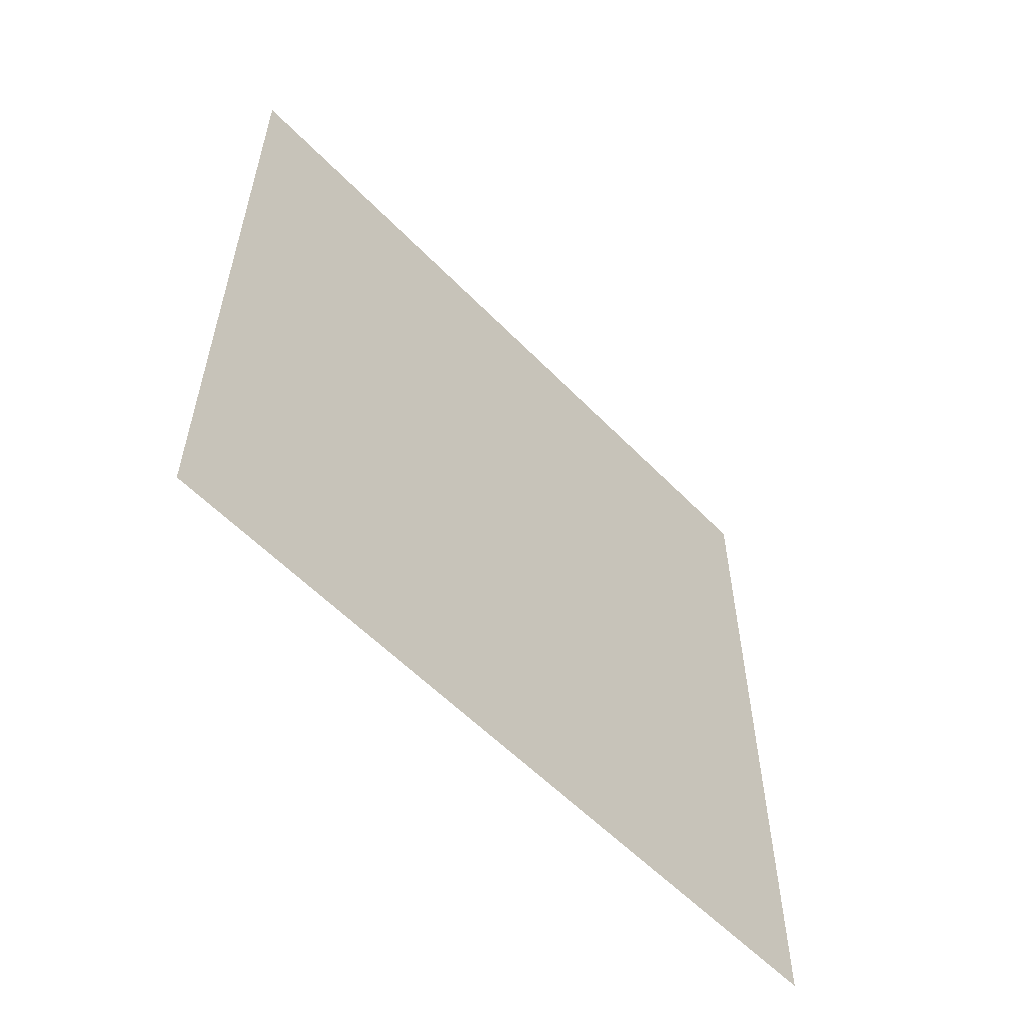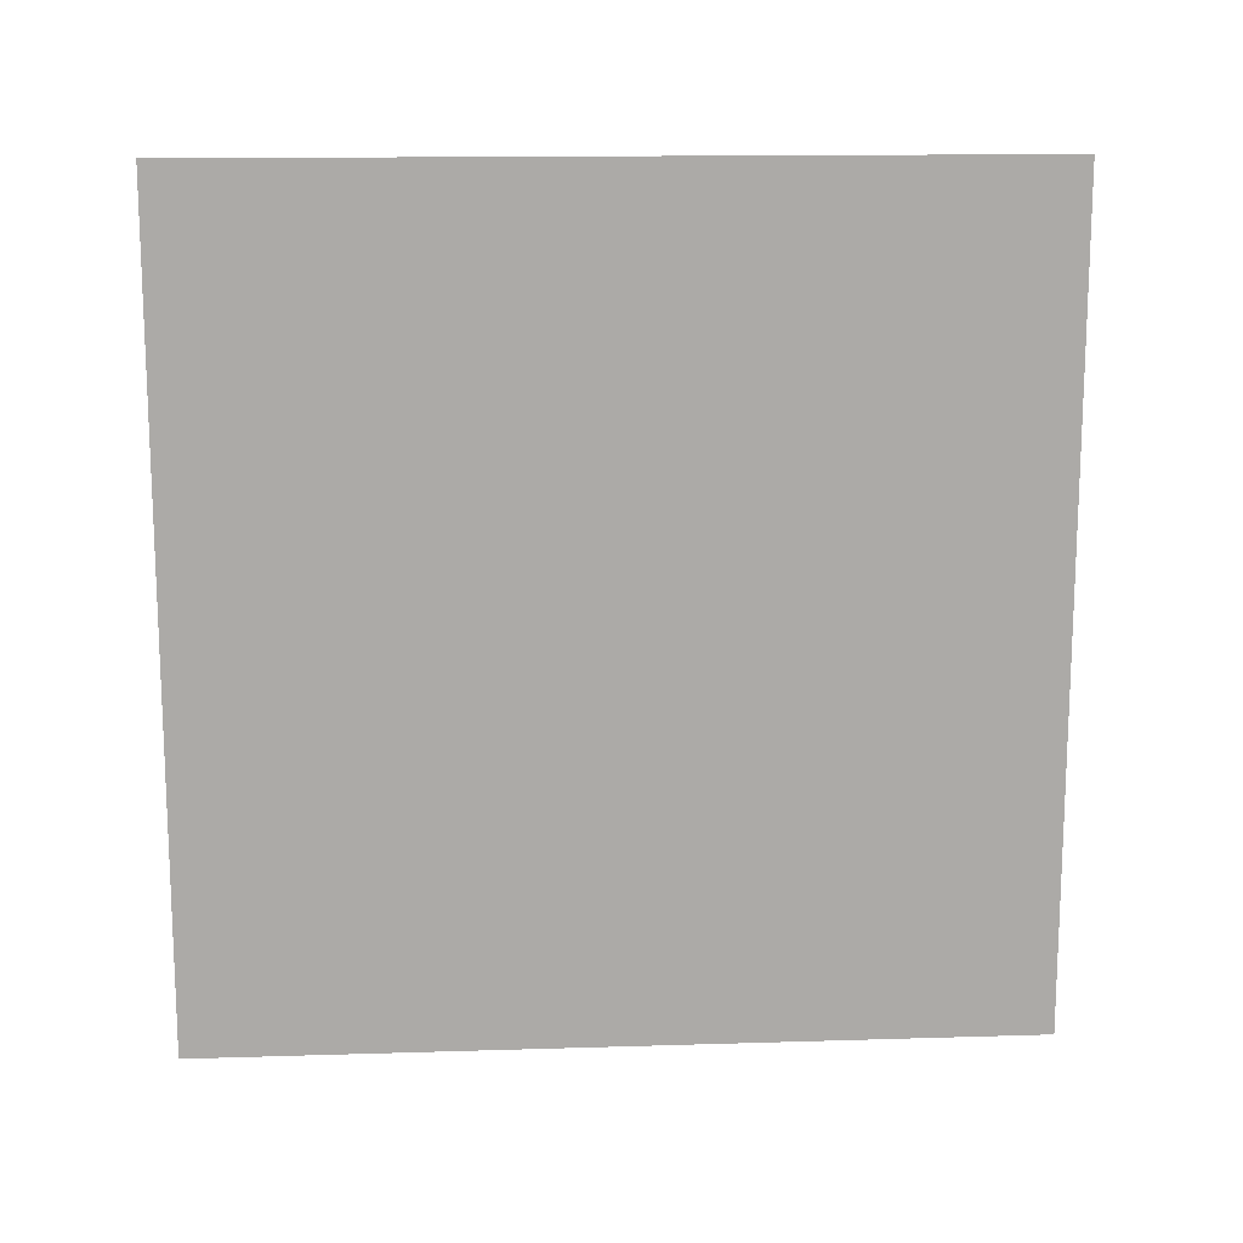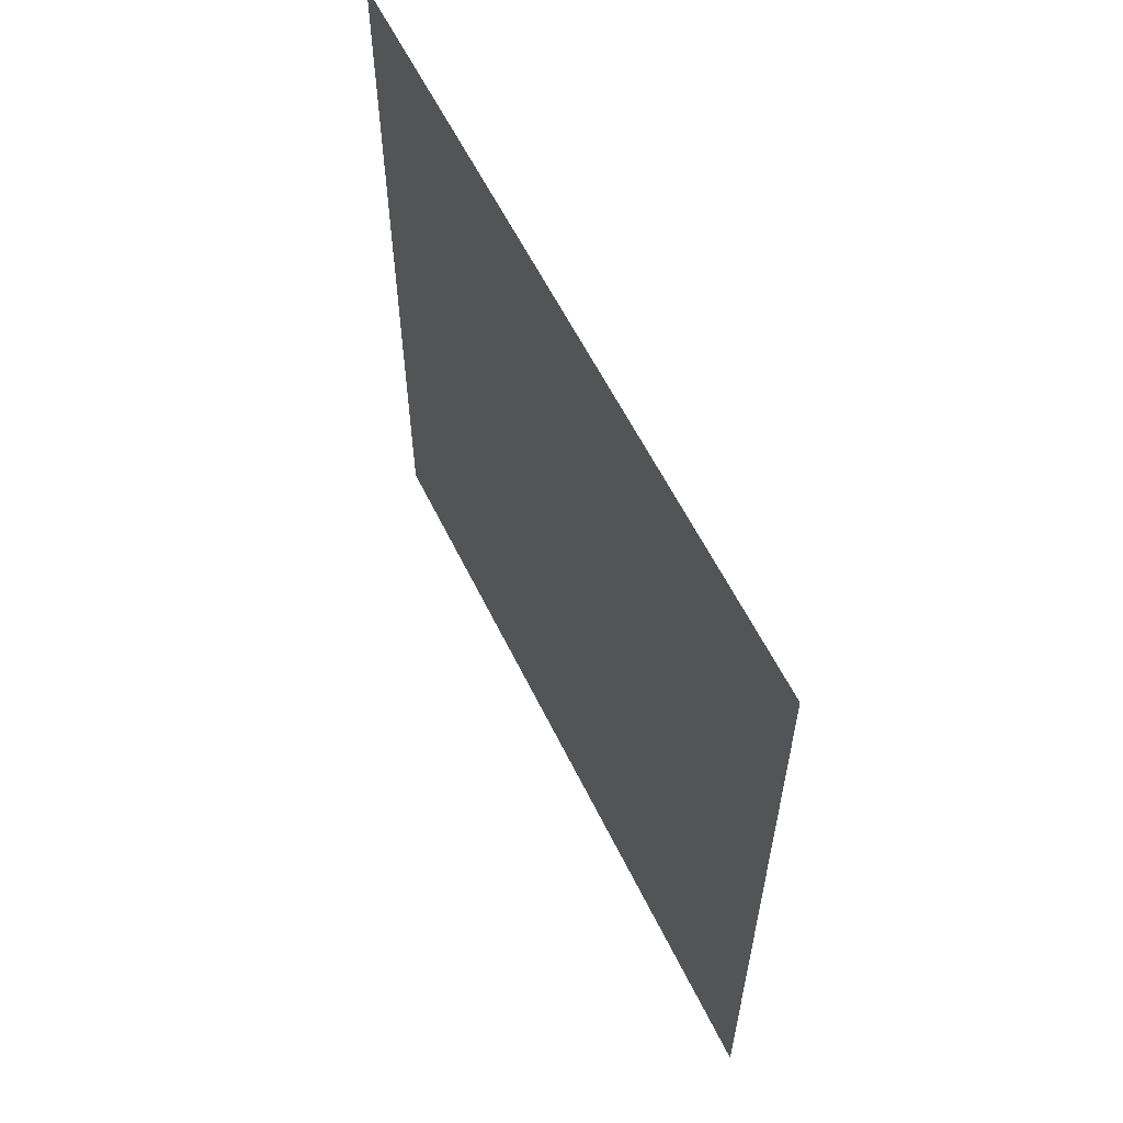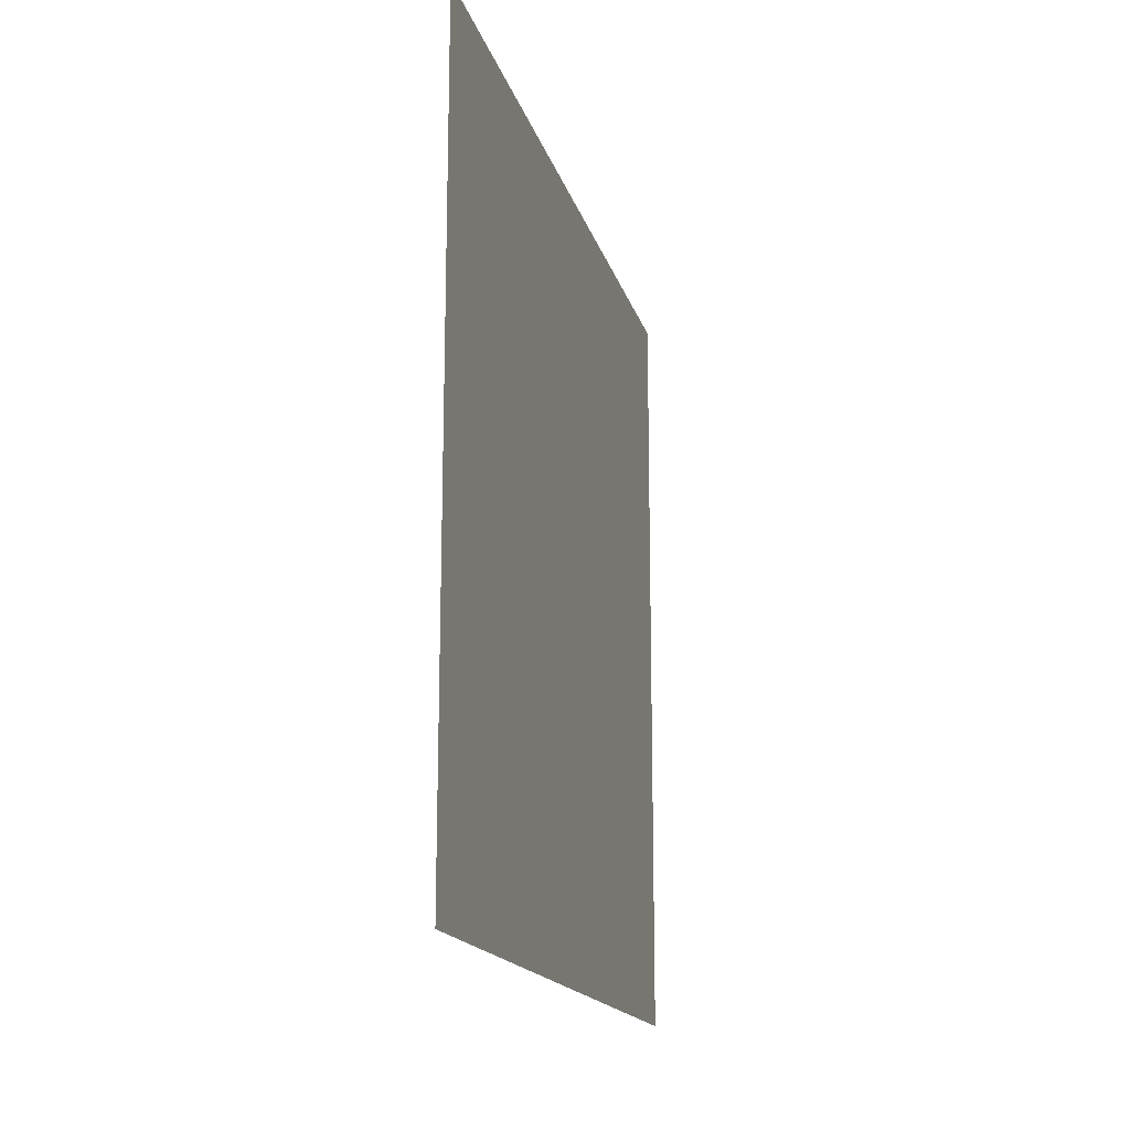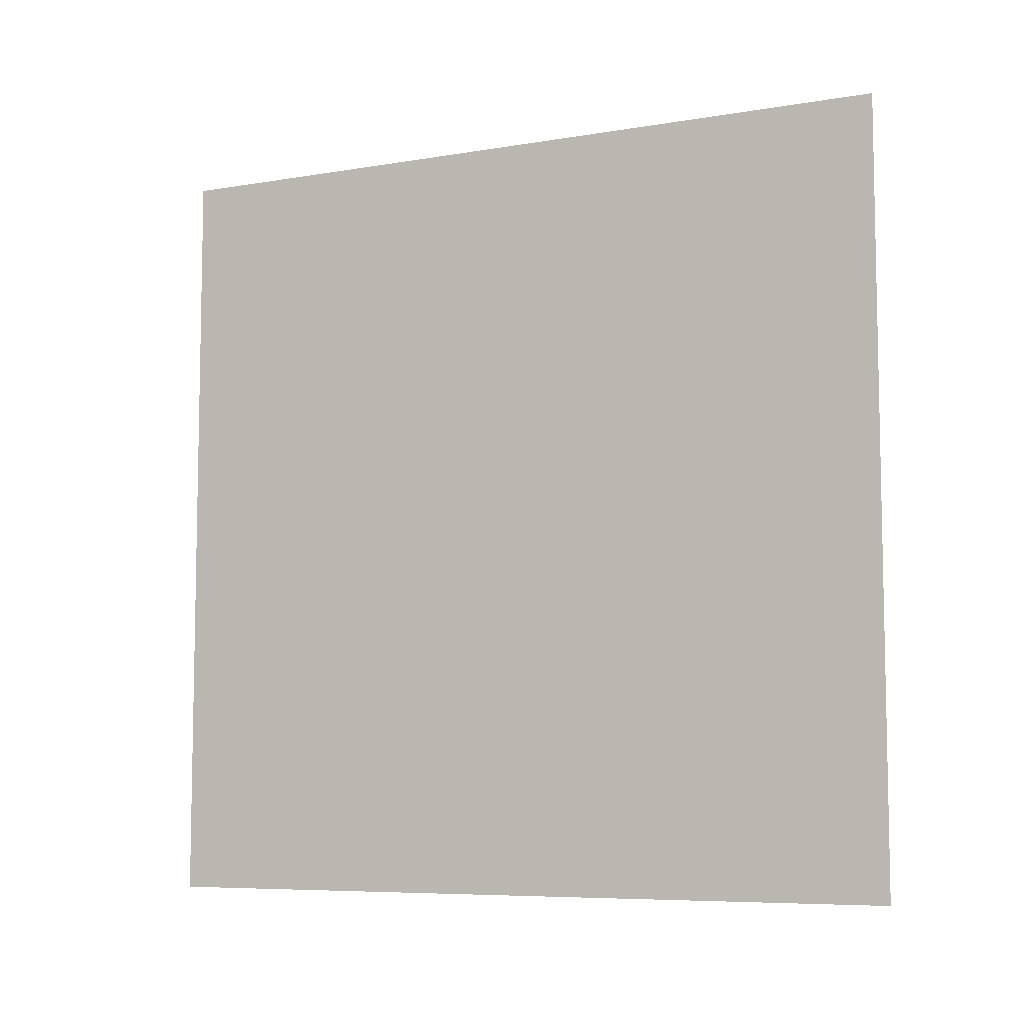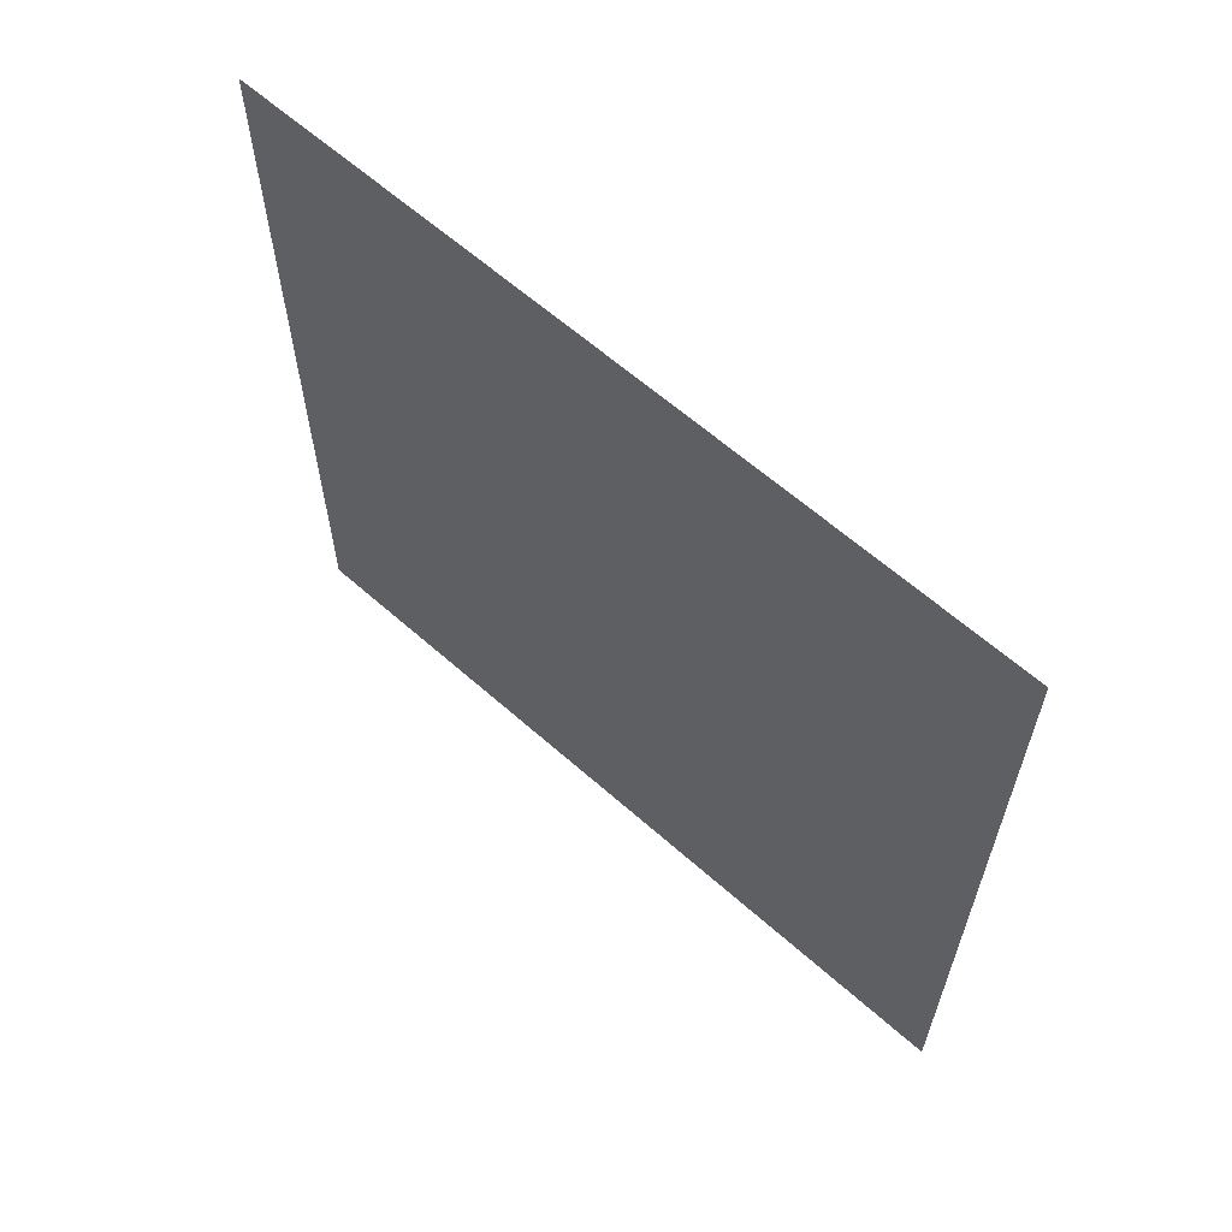
<metadata>
{"format":"obj","ext":"obj","renderer":"f3d","projection":"perspective","resolution":1024,"background":"white","views":[{"elev":-57.3,"azim":-136.6,"up":"+Z"},{"elev":14.3,"azim":-93.9,"up":"+Z"},{"elev":59.1,"azim":154.1,"up":"+Y"},{"elev":-16.7,"azim":-166.0,"up":"+Y"},{"elev":-7.3,"azim":-64.2,"up":"+Z"},{"elev":62.1,"azim":132.0,"up":"+Y"}]}
</metadata>
<code>
o Cube
v -0 1 -1
v -0 -1 -1
v -0 1 1
v 0 -1 1
v -0 1 -1
v -0 -1 -1
v -0 1 1
v 0 -1 1
f 8 7 5 6
f 2 1 3 4

</code>
